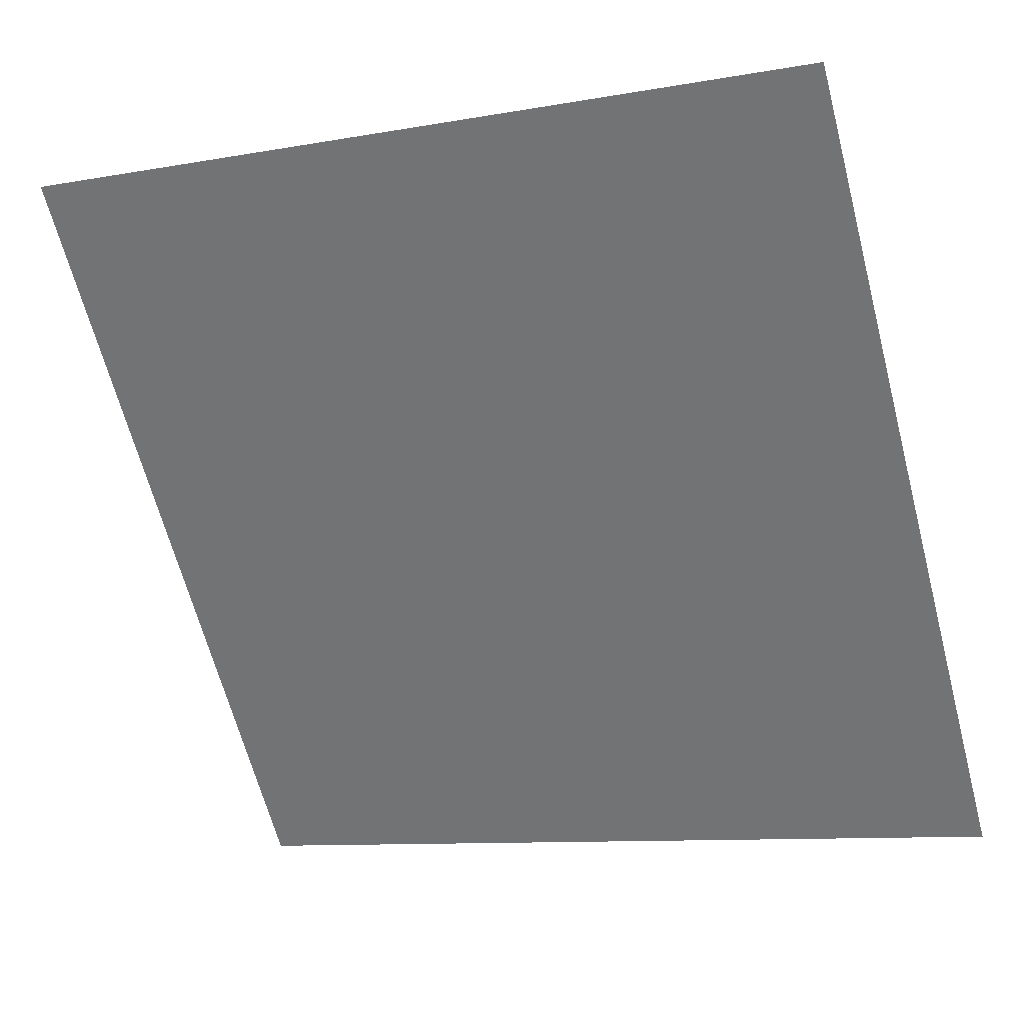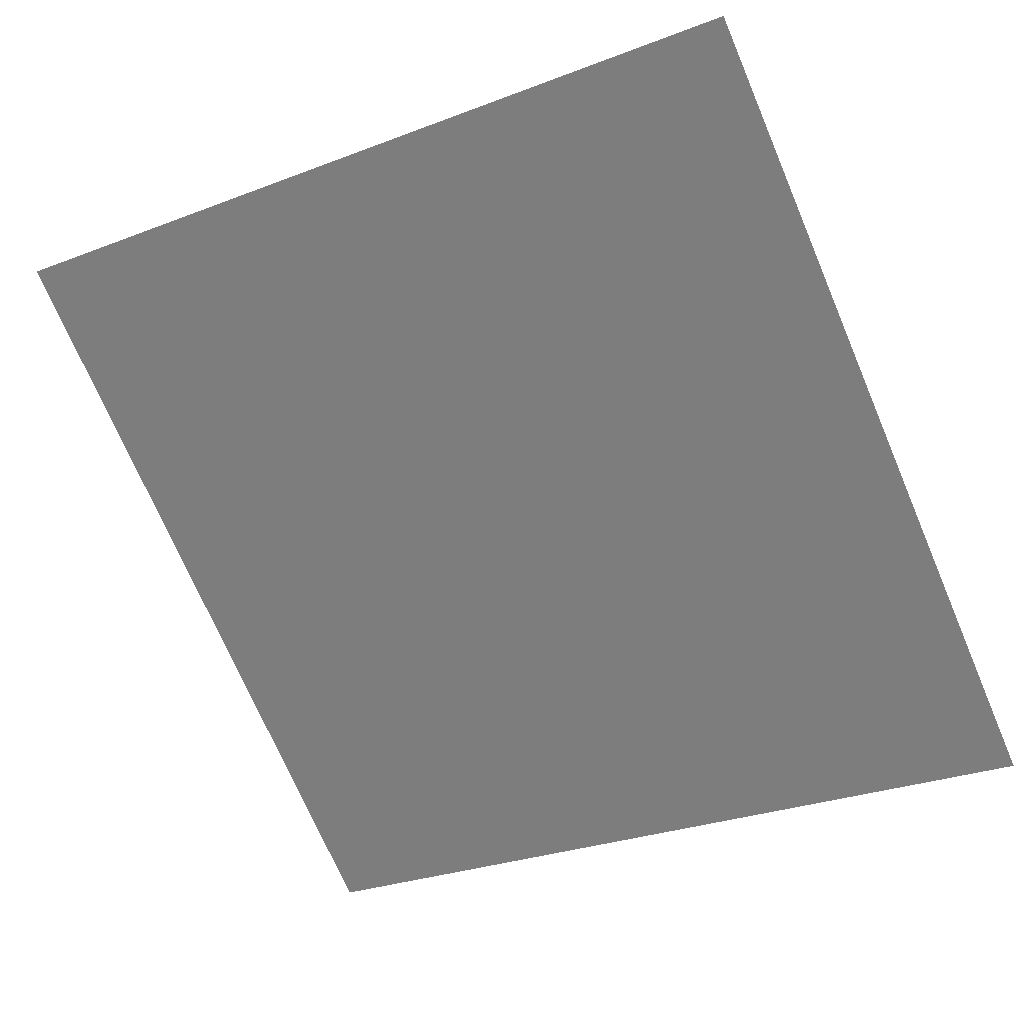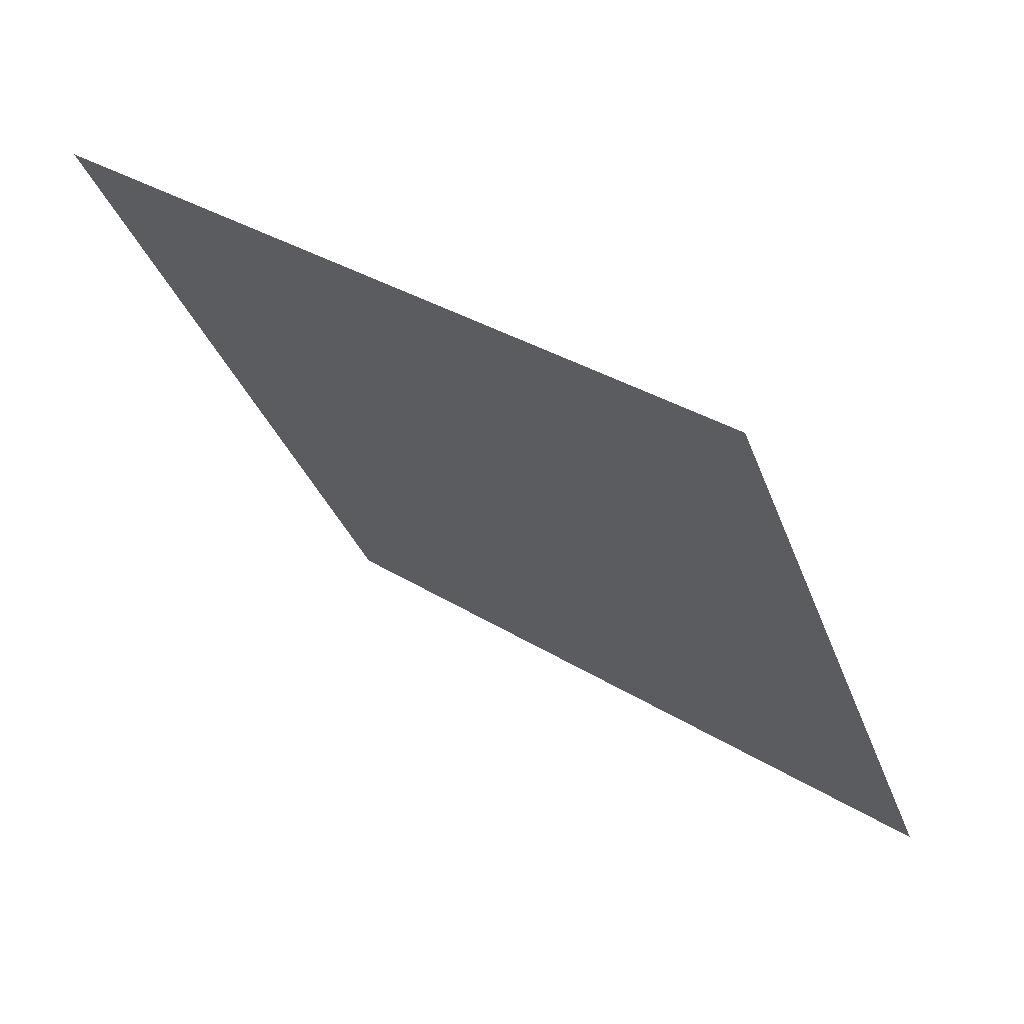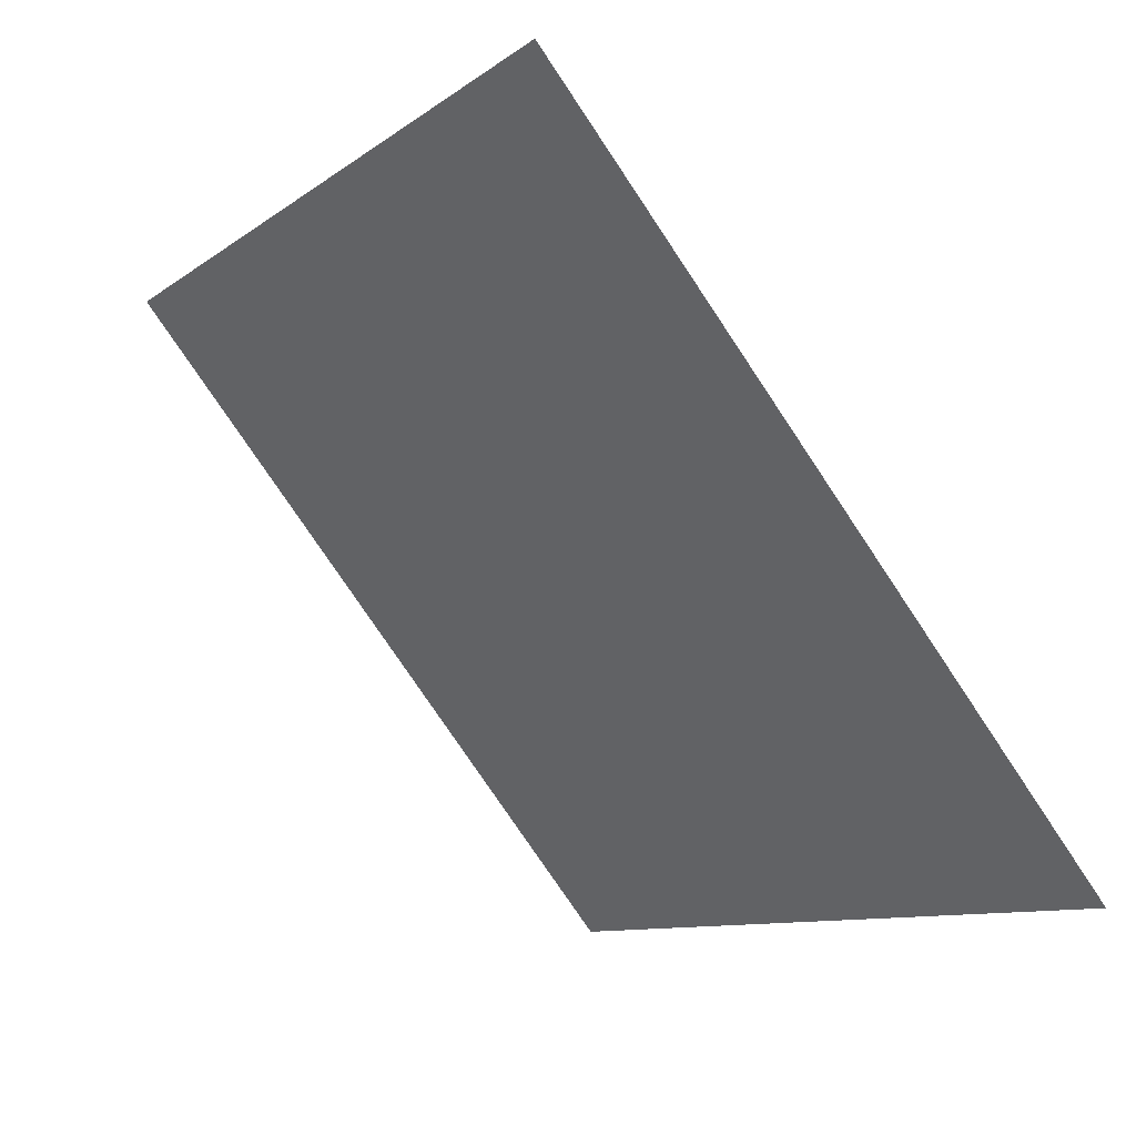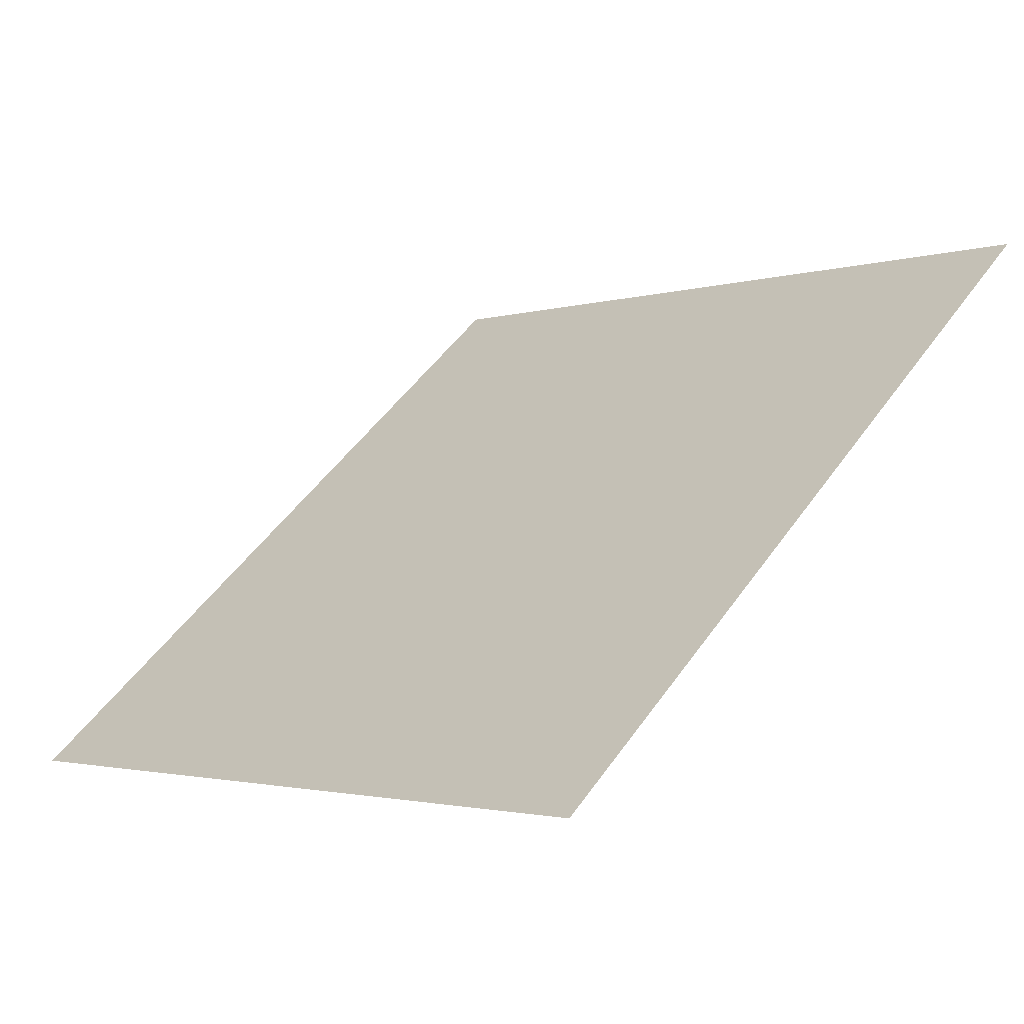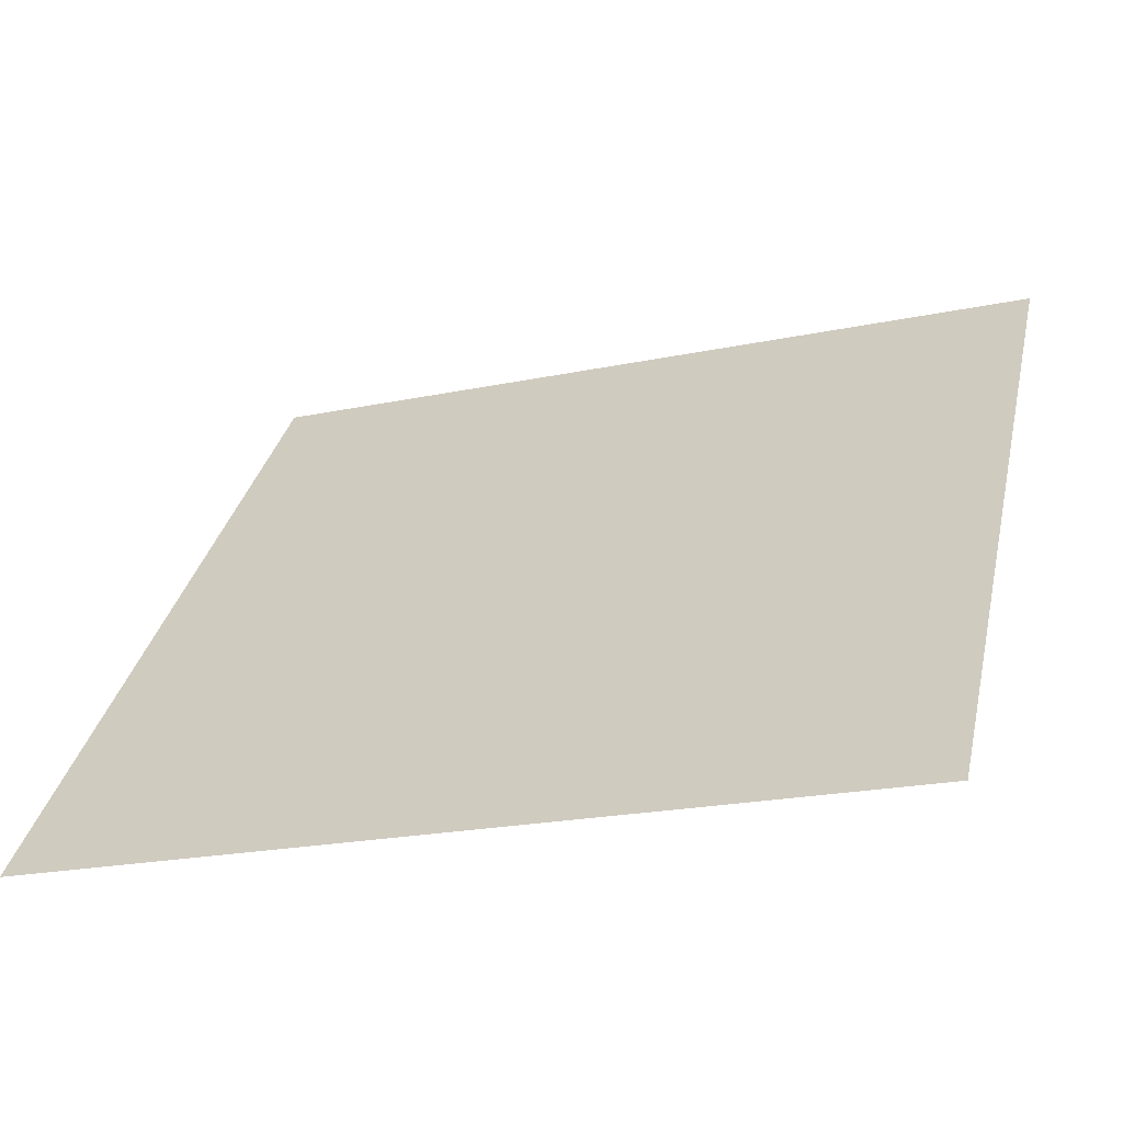
<metadata>
{"format":"obj","ext":"obj","renderer":"f3d","projection":"perspective","resolution":1024,"background":"white","views":[{"elev":-8.7,"azim":-156.7,"up":"+Z"},{"elev":-30.9,"azim":30.6,"up":"+Y"},{"elev":-34.3,"azim":108.5,"up":"+Y"},{"elev":-77.0,"azim":-57.6,"up":"+Z"},{"elev":51.7,"azim":-55.6,"up":"+Y"},{"elev":-23.0,"azim":19.0,"up":"+Z"}]}
</metadata>
<code>
v 0.07086 0.9533 0.7325
v 0.0643 0.9535 0.7326
v 0.06442 0.9574 0.7378
v 0.07098 0.9573 0.7378
f 4 3 2 1

</code>
